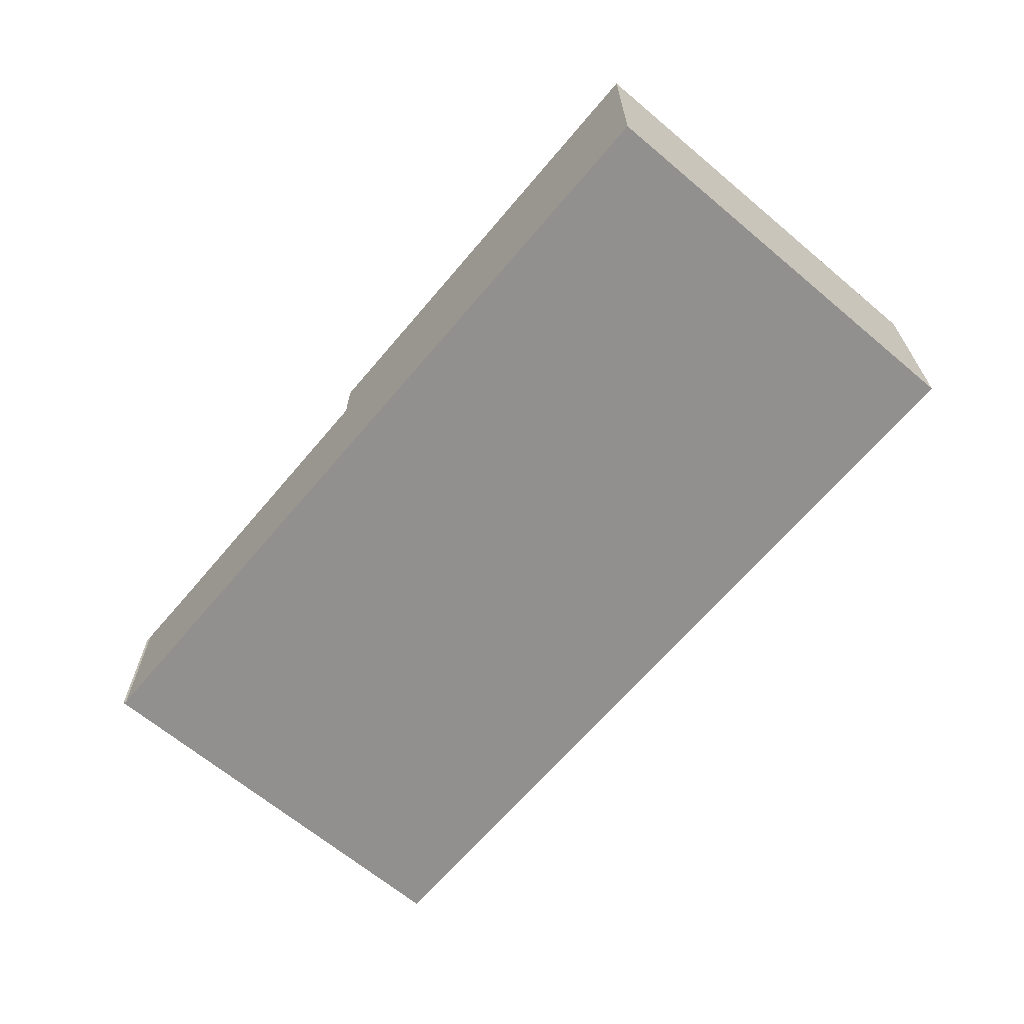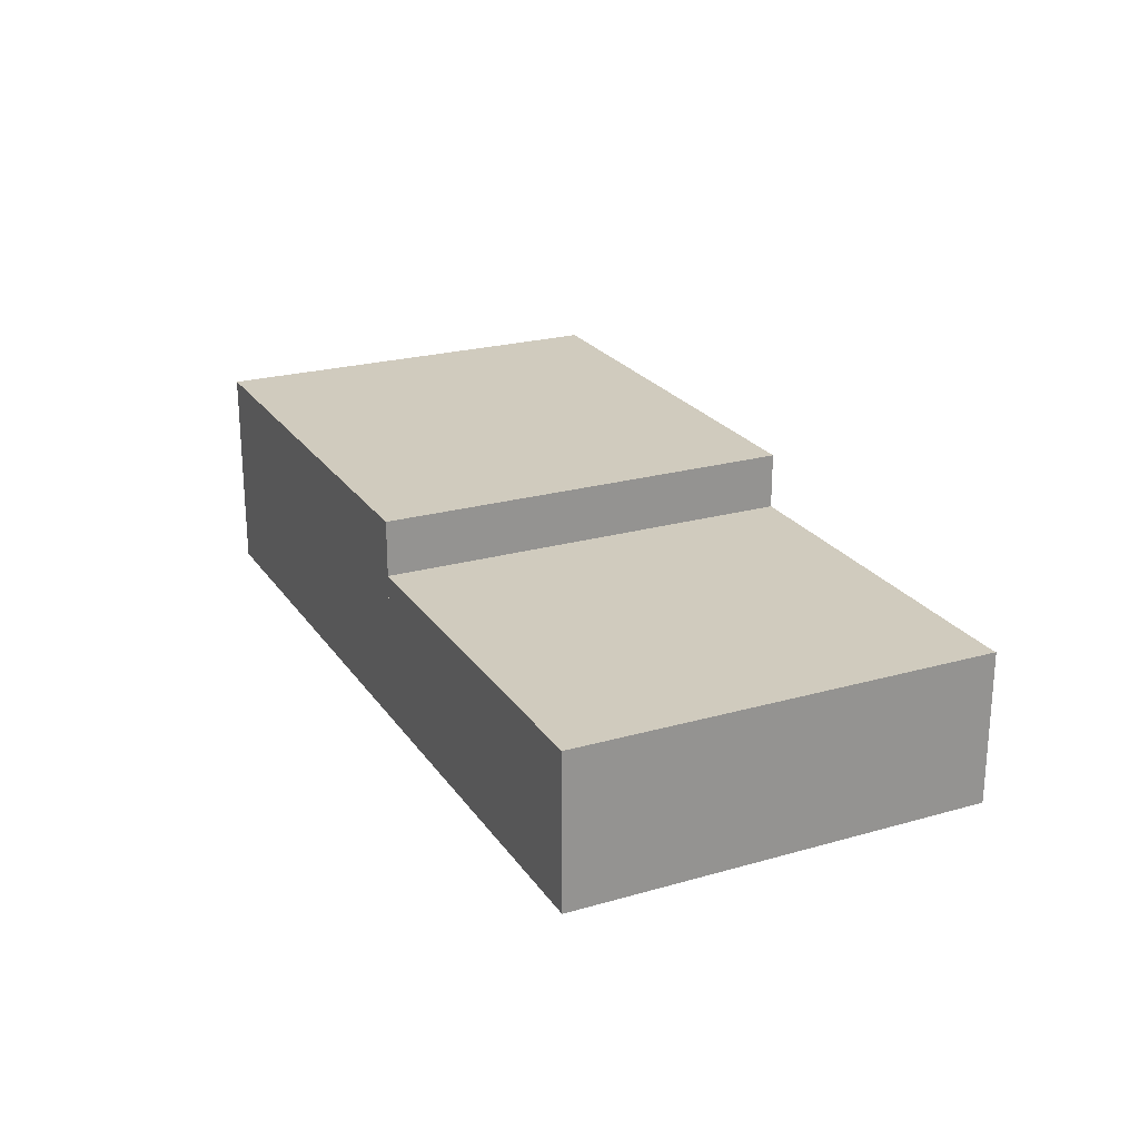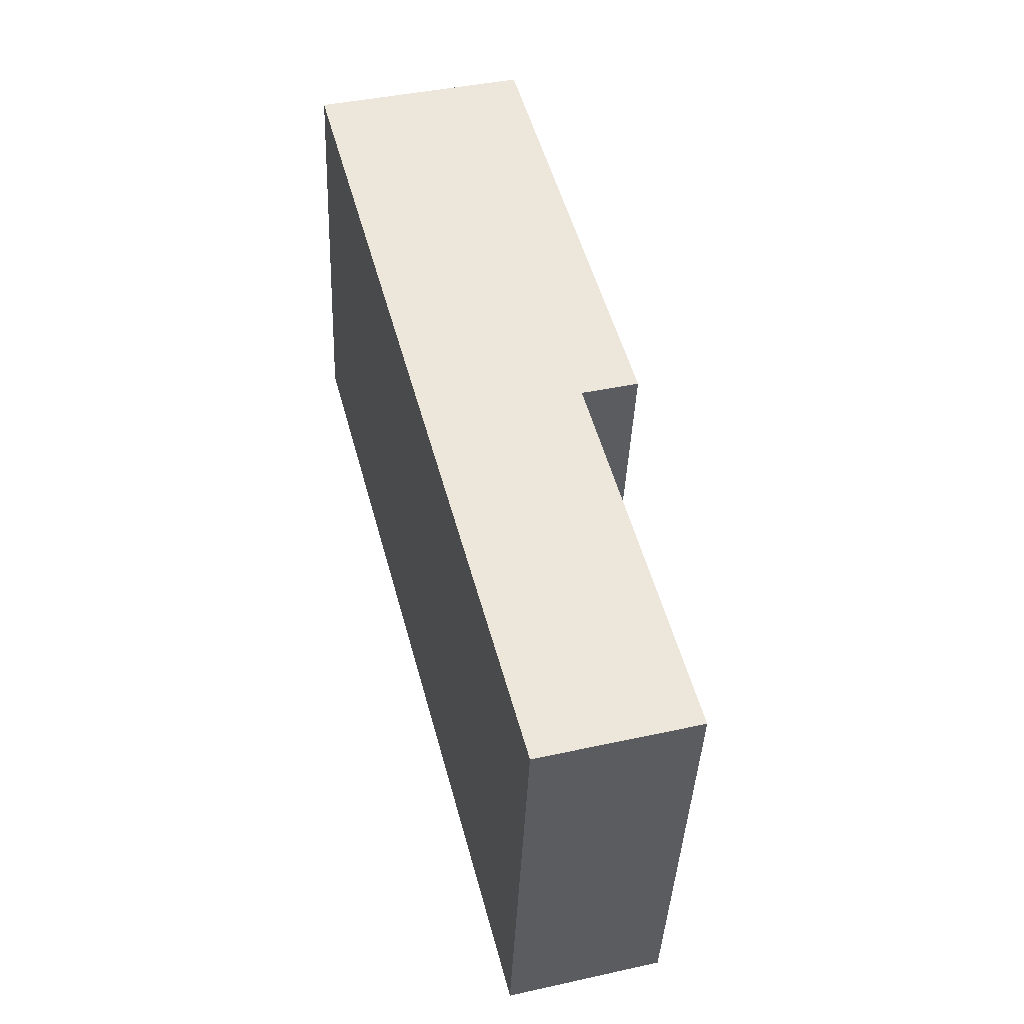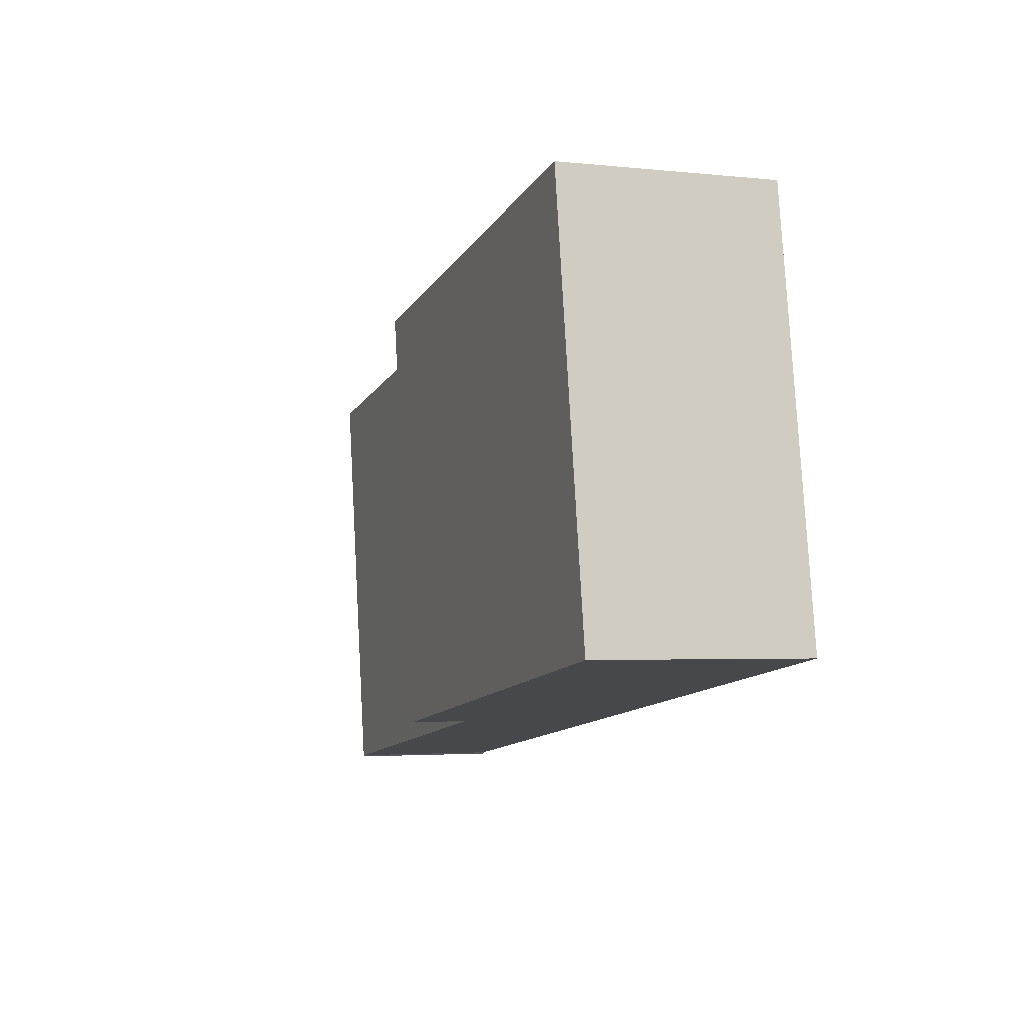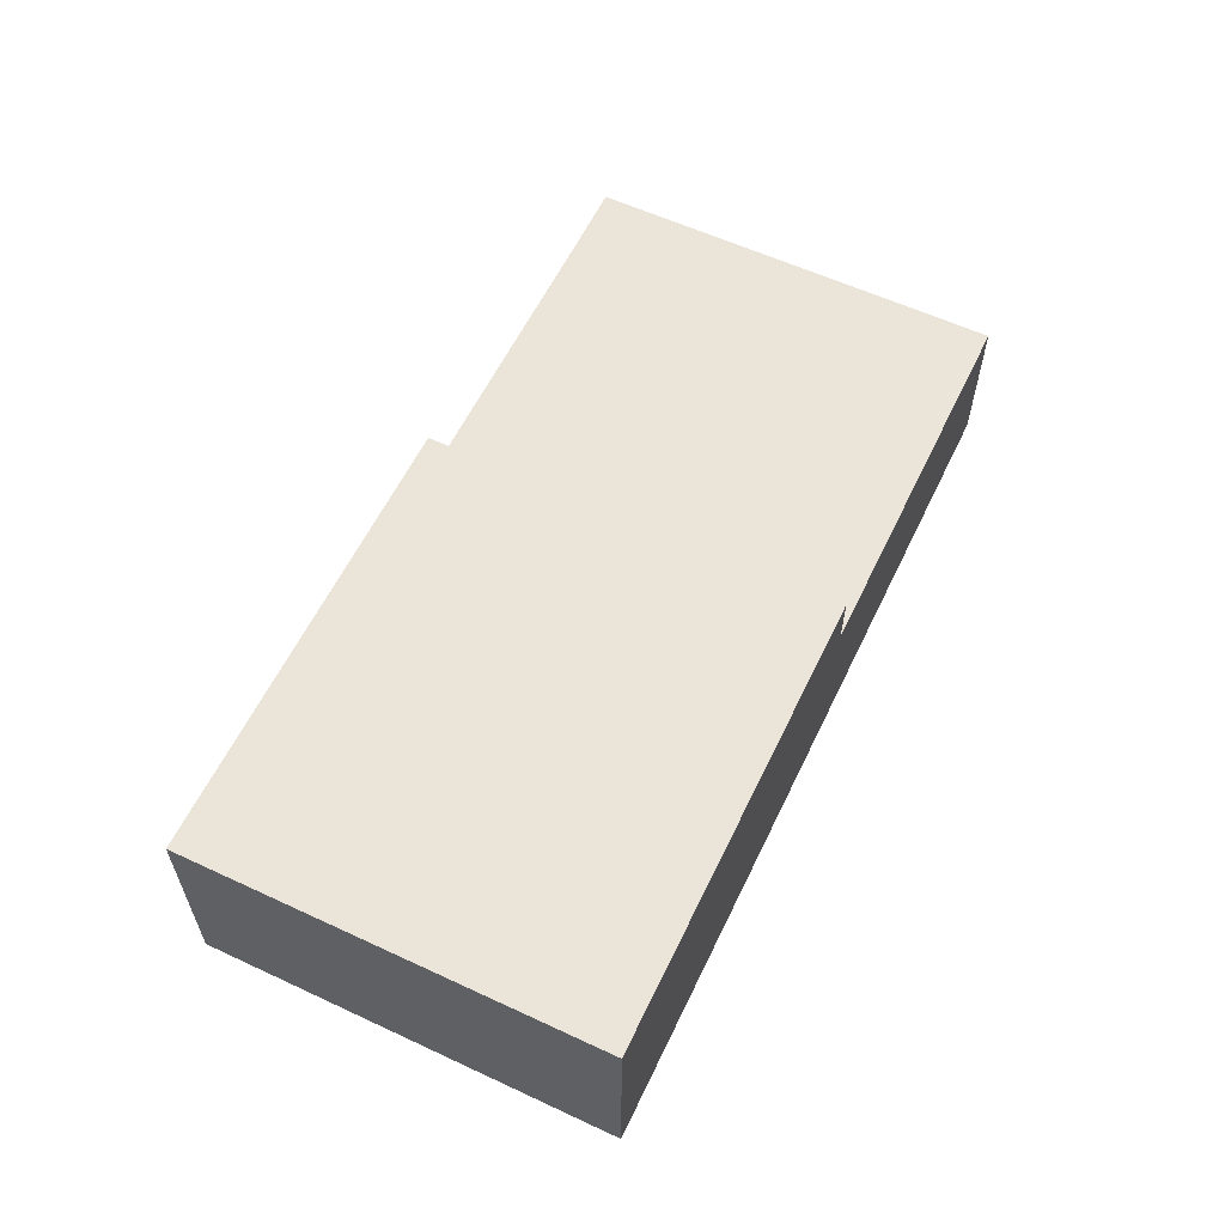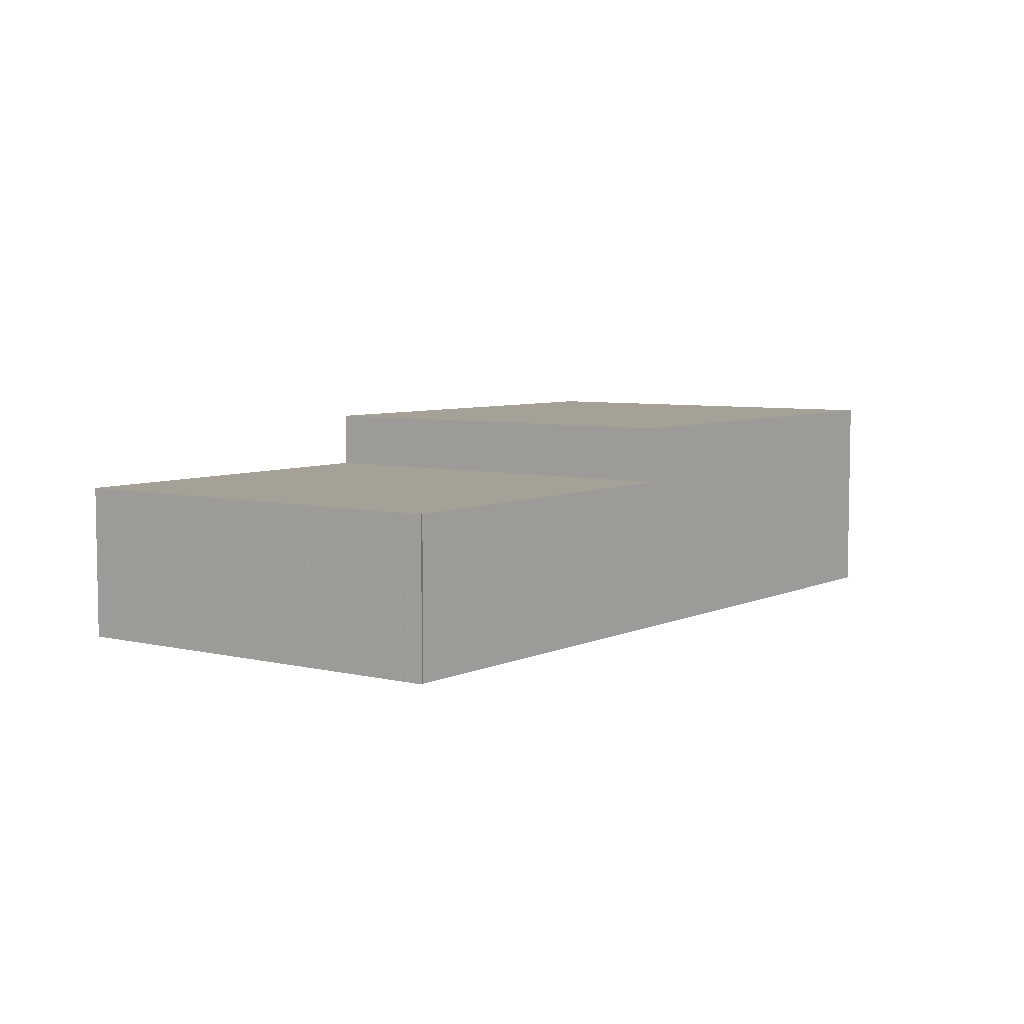
<metadata>
{"format":"obj","ext":"obj","renderer":"f3d","projection":"perspective","resolution":1024,"background":"white","views":[{"elev":-65.7,"azim":58.6,"up":"+Z"},{"elev":23.3,"azim":-106.9,"up":"+Z"},{"elev":41.7,"azim":-104.9,"up":"+Y"},{"elev":-3.1,"azim":69.7,"up":"+Y"},{"elev":59.4,"azim":124.4,"up":"+Z"},{"elev":5.9,"azim":-45.0,"up":"+Z"}]}
</metadata>
<code>
v -282.3 -2681 3.726
v -281.2 -2688 3.716
v -297.2 -2683 2.696
v -296 -2691 2.68
v -296 -2691 2.68
v -289.3 -2690 3.701
v -290.5 -2682 3.711
v -289.4 -2689 3.701
v -281.2 -2688 3.716
v -281.3 -2688 3.716
v -282.4 -2681 3.726
v -281.2 -2688 3.716
v -281.3 -2688 3.717
v -289.4 -2689 3.702
v -281.3 -2688 3.717
v -282.3 -2681 3.726
v -290.5 -2682 3.711
v -282.3 -2681 3.726
v -289.5 -2688 3.703
v -281.4 -2687 3.718
v -281.3 -2687 3.718
v -289.5 -2688 3.703
v -281.4 -2687 3.718
v -281.4 -2687 3.718
v -290.5 -2682 3.711
v -289.3 -2690 3.701
v -290.5 -2682 2.727
v -289.3 -2690 2.71
v -289.4 -2689 2.712
v -290.5 -2682 2.726
v -289.4 -2689 2.712
v -289.5 -2689 2.713
v -289.3 -2690 2.71
v -290.5 -2682 2.727
v -289.4 -2689 2.711
v -296.1 -2690 2.681
v -289.4 -2689 3.701
v -289.4 -2689 2.711
v -296.1 -2690 2.682
v -289.4 -2689 2.712
v -289.4 -2689 3.702
v -297.2 -2683 2.696
v -290.5 -2682 2.726
v -290.5 -2682 3.711
v -289.5 -2688 2.713
v -296.2 -2689 2.683
v -289.5 -2688 3.703
v -289.5 -2688 2.713
v -289.5 -2688 2.714
v -296.2 -2689 2.683
v -289.5 -2688 3.703
v -289.5 -2688 2.714
v -281.3 -2687 3.717
v -289.4 -2689 3.702
v -281.3 -2687 3.717
v -296.2 -2690 2.682
v -289.4 -2689 2.712
v -289.4 -2689 3.702
v -289.5 -2689 2.713
v -281.4 -2687 3.717
v -289.5 -2689 3.702
v -281.3 -2687 3.717
v -296.2 -2690 2.682
v -289.5 -2689 3.702
v -285.7 -2688 3.709
v -285.7 -2688 3.709
v -286.7 -2682 3.718
v -286.7 -2682 3.718
v -285.6 -2689 3.708
v -285.6 -2689 3.708
v -285.7 -2688 3.709
v -285.8 -2688 3.71
v -285.8 -2688 3.71
v -286.1 -2688 3.708
v -286.1 -2688 3.709
v -287.1 -2682 3.717
v -287.1 -2682 3.717
v -286 -2689 3.707
v -286 -2689 3.708
v -286.1 -2688 3.708
v -286.2 -2688 3.709
v -286.2 -2688 3.709
v -282.7 -2688 3.715
v -282.7 -2688 3.715
v -283.7 -2681 3.723
v -283.7 -2681 3.723
v -282.6 -2689 3.713
v -282.6 -2688 3.714
v -282.7 -2688 3.714
v -282.8 -2687 3.715
v -282.8 -2687 3.715
v -296.1 -2690 2.682
v -296.2 -2689 2.683
v -296 -2690 2.681
v -296.1 -2690 2.682
v -296 -2691 2.68
v -296.2 -2689 2.683
v -297.1 -2683 2.696
v -297.1 -2683 2.696
v -296.1 -2690 2.682
v -287 -2688 3.707
v -287 -2688 3.707
v -288 -2682 3.716
v -288 -2682 3.715
v -286.9 -2689 3.706
v -286.8 -2689 3.706
v -286.9 -2689 3.706
v -287 -2688 3.707
v -287 -2688 3.708
v -295 -2689 2.688
v -295 -2689 2.688
v -294.9 -2690 2.687
v -294.9 -2690 2.686
v -294.8 -2690 2.686
v -296 -2683 2.702
v -295 -2689 2.689
v -296 -2683 2.702
v -294.9 -2690 2.687
v -282.3 -2681 3.726
v -282.3 -2681 3.726
v -282.3 -2681 0
v -282.3 -2681 0
v -281.2 -2688 3.716
v -281.2 -2688 3.716
v -281.2 -2688 -4.441e-16
v -281.2 -2688 0
v -297.1 -2683 2.696
v -297.2 -2683 2.696
v -297.2 -2683 -4.441e-16
v -297.1 -2683 0
v -296 -2691 2.68
v -296 -2691 2.68
v -296 -2691 0
v -296 -2691 0
v -296.1 -2690 2.681
v -296 -2691 2.68
v -296 -2691 0
v -296.1 -2690 0
v -288 -2682 3.716
v -290.5 -2682 3.711
v -290.5 -2682 0
v -288 -2682 -4.441e-16
v -281.2 -2688 3.716
v -281.2 -2688 3.716
v -281.2 -2688 0
v -281.2 -2688 -4.441e-16
v -282.3 -2681 3.726
v -282.4 -2681 3.726
v -282.4 -2681 0
v -282.3 -2681 0
v -282.6 -2689 3.713
v -281.2 -2688 3.716
v -281.2 -2688 0
v -282.6 -2689 0
v -281.2 -2688 3.716
v -281.3 -2688 3.717
v -281.3 -2688 0
v -281.2 -2688 0
v -281.4 -2687 3.718
v -282.3 -2681 3.726
v -282.3 -2681 0
v -281.4 -2687 -4.441e-16
v -281.3 -2687 3.717
v -281.3 -2687 3.718
v -281.3 -2687 0
v -281.3 -2687 -4.441e-16
v -281.3 -2687 3.718
v -281.4 -2687 3.718
v -281.4 -2687 -4.441e-16
v -281.3 -2687 0
v -294.8 -2690 2.686
v -289.3 -2690 2.71
v -289.3 -2690 0
v -294.8 -2690 0
v -296.1 -2690 2.682
v -296.1 -2690 2.681
v -296.1 -2690 0
v -296.1 -2690 0
v -296.2 -2690 2.682
v -296.1 -2690 2.682
v -296.1 -2690 0
v -296.2 -2690 0
v -297.2 -2683 2.696
v -297.2 -2683 2.696
v -297.2 -2683 0
v -297.2 -2683 -4.441e-16
v -296.2 -2689 2.683
v -296.2 -2689 2.683
v -296.2 -2689 0
v -296.2 -2689 0
v -297.2 -2683 2.696
v -296.2 -2689 2.683
v -296.2 -2689 0
v -297.2 -2683 0
v -281.3 -2688 3.717
v -281.3 -2687 3.717
v -281.3 -2687 0
v -281.3 -2688 0
v -296.2 -2690 2.682
v -296.2 -2690 2.682
v -296.2 -2690 0
v -296.2 -2690 0
v -281.3 -2687 3.717
v -281.3 -2687 3.717
v -281.3 -2687 -4.441e-16
v -281.3 -2687 0
v -296.2 -2689 2.683
v -296.2 -2690 2.682
v -296.2 -2690 0
v -296.2 -2689 0
v -283.7 -2681 3.723
v -286.7 -2682 3.718
v -286.7 -2682 4.441e-16
v -283.7 -2681 -4.441e-16
v -286 -2689 3.707
v -285.6 -2689 3.708
v -285.6 -2689 0
v -286 -2689 0
v -286.7 -2682 3.718
v -287.1 -2682 3.717
v -287.1 -2682 0
v -286.7 -2682 4.441e-16
v -286.8 -2689 3.706
v -286 -2689 3.707
v -286 -2689 0
v -286.8 -2689 0
v -282.4 -2681 3.726
v -283.7 -2681 3.723
v -283.7 -2681 -4.441e-16
v -282.4 -2681 0
v -285.6 -2689 3.708
v -282.6 -2689 3.713
v -282.6 -2689 0
v -285.6 -2689 0
v -296 -2691 2.68
v -296 -2691 2.68
v -296 -2691 0
v -296 -2691 0
v -296 -2683 2.702
v -297.1 -2683 2.696
v -297.1 -2683 0
v -296 -2683 -4.441e-16
v -287.1 -2682 3.717
v -288 -2682 3.716
v -288 -2682 -4.441e-16
v -287.1 -2682 0
v -289.3 -2690 3.701
v -286.8 -2689 3.706
v -286.8 -2689 0
v -289.3 -2690 0
v -296 -2691 2.68
v -294.8 -2690 2.686
v -294.8 -2690 0
v -296 -2691 0
v -290.5 -2682 2.727
v -296 -2683 2.702
v -296 -2683 -4.441e-16
v -290.5 -2682 0
v -297.2 -2683 0
v -282.3 -2681 0
v -281.2 -2688 0
v -296 -2691 0
v -296 -2691 0
f 10 9 2 12
f 113 94 95 112
f 41 37 38 40
f 16 11 1 18
f 77 67 68 76
f 79 69 70 78
f 80 71 69 79
f 15 9 10 13
f 81 72 65 75
f 60 20 21 62
f 82 73 72 81
f 24 21 20 23
f 76 68 73 82
f 23 16 18 24
f 114 4 96 94 113
f 37 26 33 38
f 116 97 98 115
f 52 43 44 51
f 115 98 99 117
f 43 34 25 44
f 112 95 100 118
f 58 41 40 57
f 110 93 97 116
f 51 47 48 52
f 74 66 71 80
f 55 15 13 53
f 118 100 92 111
f 64 58 57 59
f 75 65 66 74
f 62 55 53 60
f 111 92 93 110
f 59 48 47 64
f 84 60 53 83
f 86 11 16 85
f 88 10 12 87
f 89 13 10 88
f 90 20 60 84
f 91 23 20 90
f 85 16 23 91
f 83 53 13 89
f 102 54 61 101
f 104 17 7 103
f 106 6 8 105
f 105 8 14 107
f 101 61 19 108
f 108 19 22 109
f 109 22 17 104
f 107 14 54 102
f 83 66 65 84
f 85 68 67 86
f 87 70 69 88
f 88 69 71 89
f 84 65 72 90
f 90 72 73 91
f 91 73 68 85
f 89 71 66 83
f 92 63 46 93
f 94 36 39 95
f 96 5 36 94
f 97 50 42 98
f 98 42 3 99
f 95 39 56 100
f 93 46 50 97
f 100 56 63 92
f 101 75 74 102
f 103 77 76 104
f 105 79 78 106
f 107 80 79 105
f 108 81 75 101
f 109 82 81 108
f 104 76 82 109
f 102 74 80 107
f 110 45 32 111
f 112 29 35 113
f 113 35 28 114
f 115 30 49 116
f 117 27 30 115
f 118 31 29 112
f 116 49 45 110
f 111 32 31 118
f 120 121 122 119
f 124 125 126 123
f 128 129 130 127
f 132 133 134 131
f 136 137 138 135
f 140 141 142 139
f 144 145 146 143
f 148 149 150 147
f 152 153 154 151
f 156 157 158 155
f 160 161 162 159
f 164 165 166 163
f 168 169 170 167
f 172 173 174 171
f 176 177 178 175
f 180 181 182 179
f 184 185 186 183
f 188 189 190 187
f 192 193 194 191
f 196 197 198 195
f 200 201 202 199
f 204 205 206 203
f 208 209 210 207
f 212 213 214 211
f 216 217 218 215
f 220 221 222 219
f 224 225 226 223
f 228 229 230 227
f 232 233 234 231
f 236 237 238 235
f 240 241 242 239
f 244 245 246 243
f 248 249 250 247
f 252 253 254 251
f 256 257 258 255
f 260 261 262 263 259

</code>
